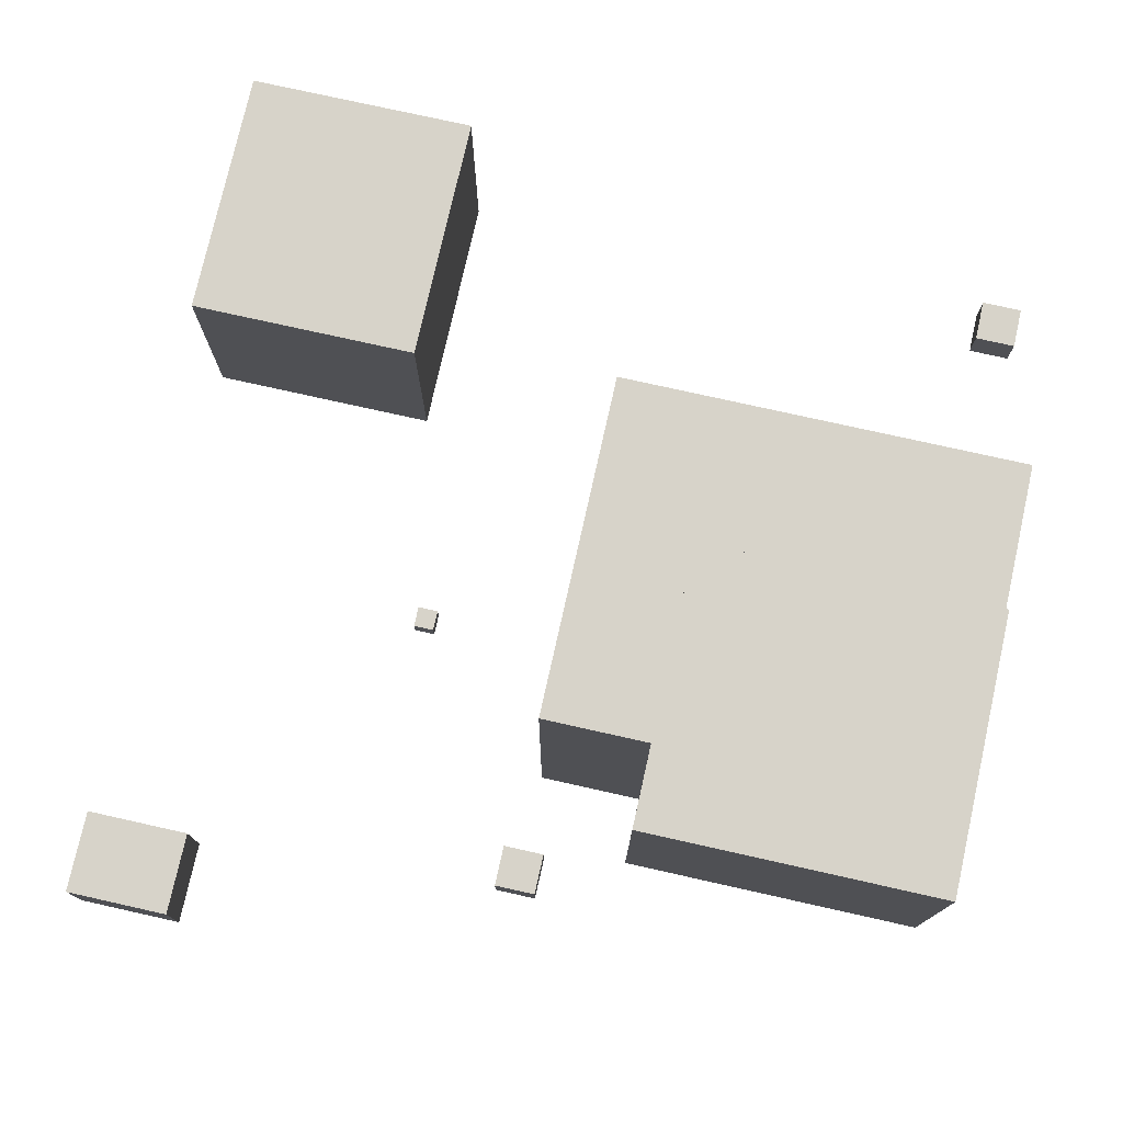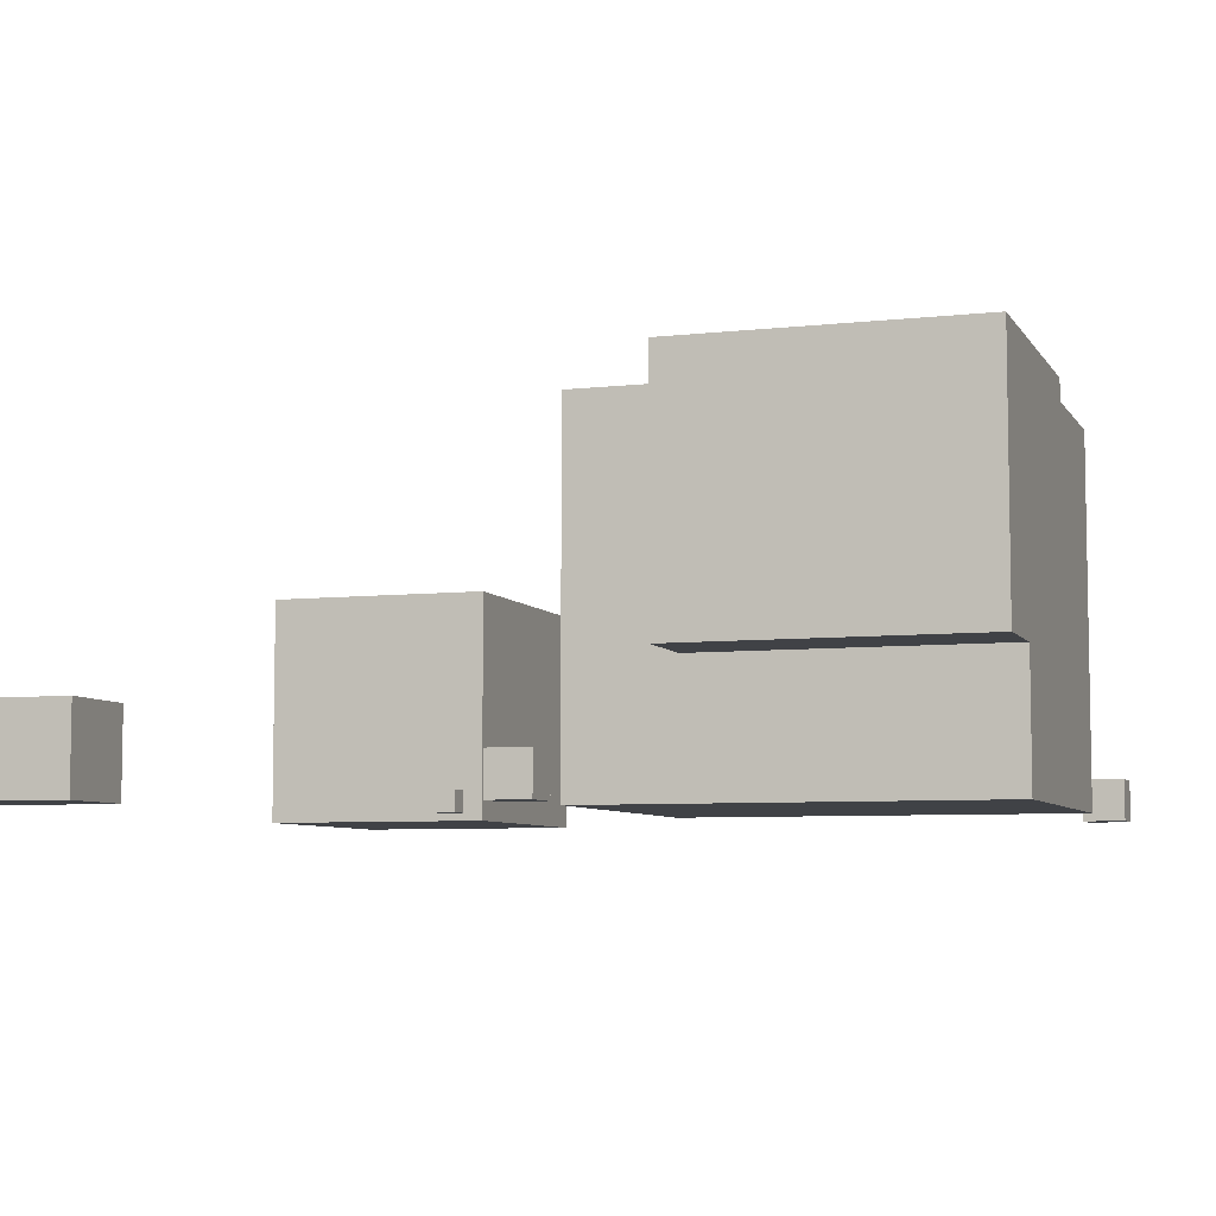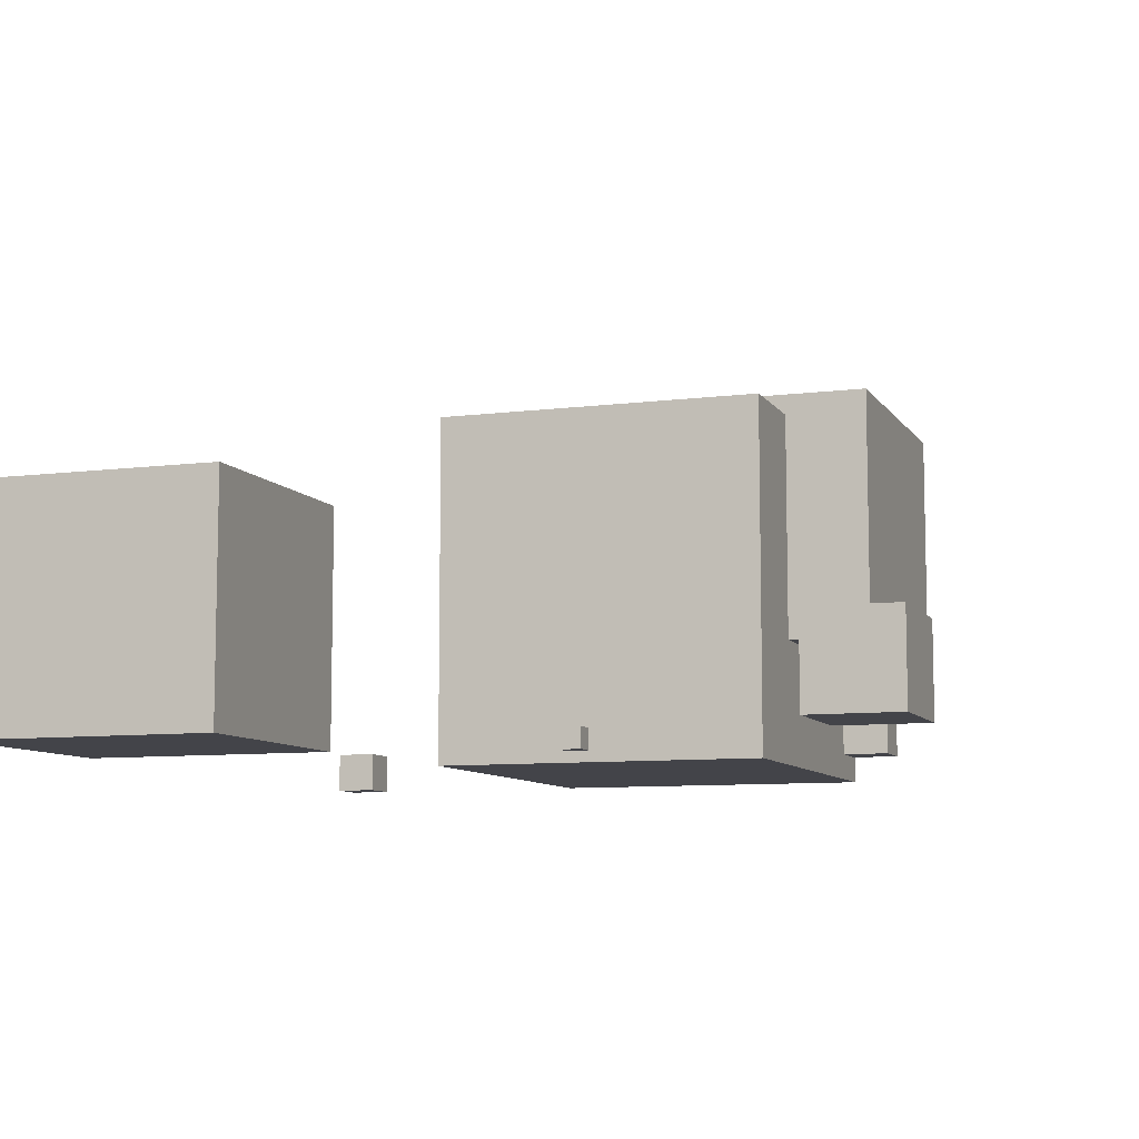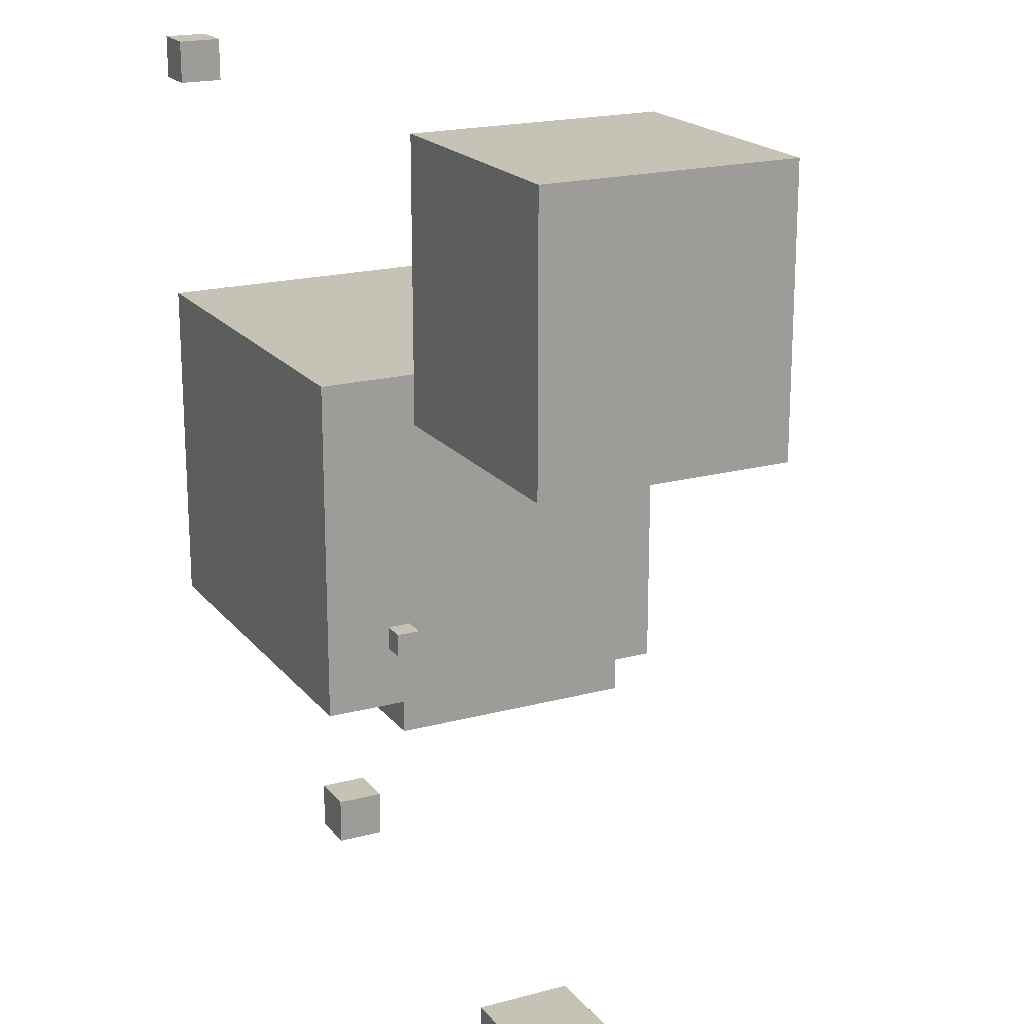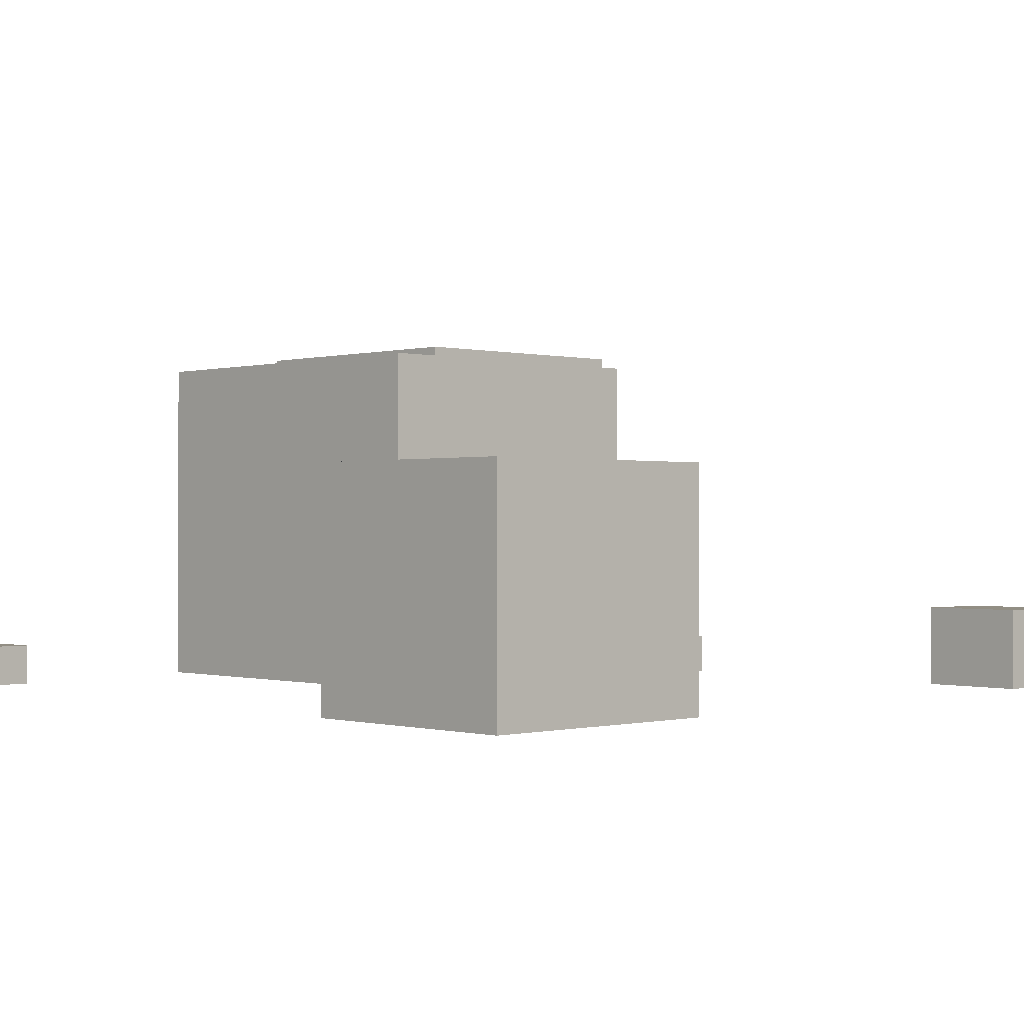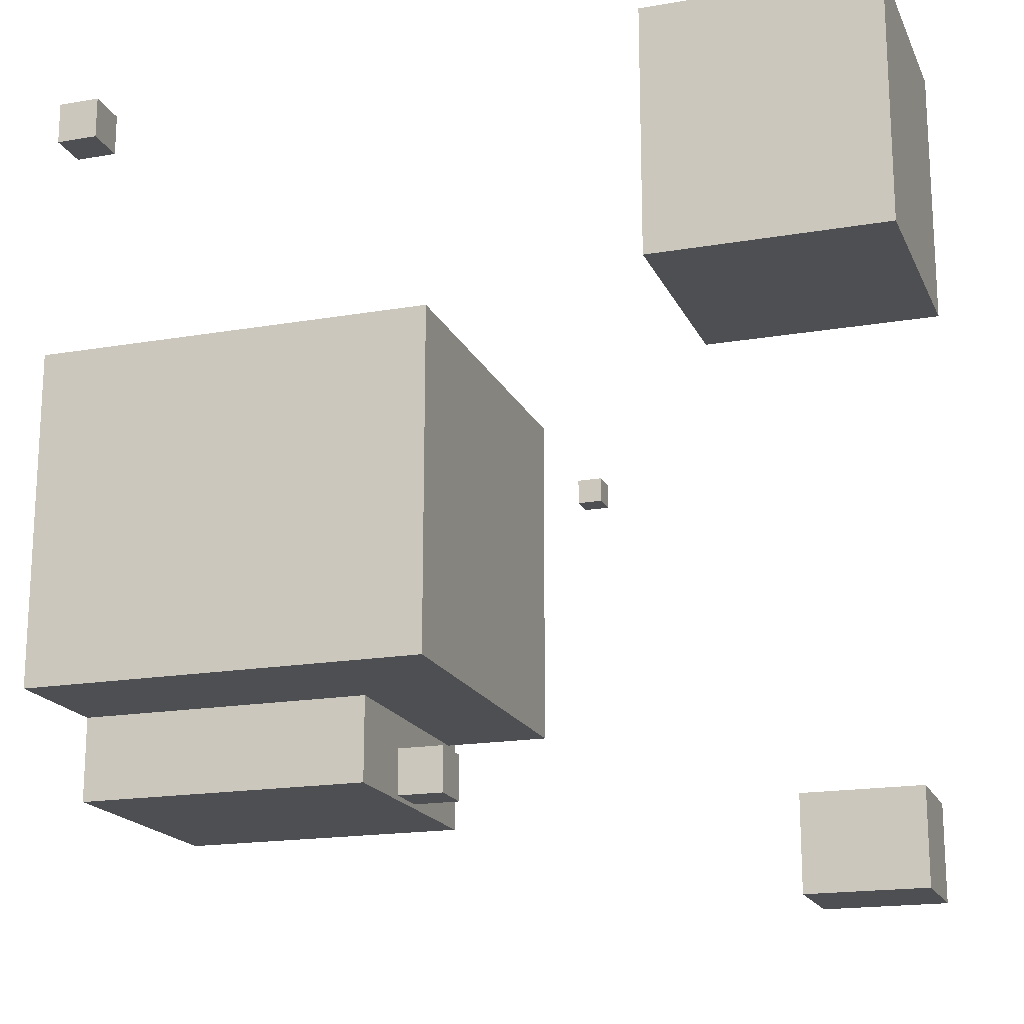
<metadata>
{"format":"obj","ext":"obj","renderer":"f3d","projection":"perspective","resolution":1024,"background":"white","views":[{"elev":76.2,"azim":-167.4,"up":"+Y"},{"elev":-6.5,"azim":-161.5,"up":"+Y"},{"elev":-8.5,"azim":109.4,"up":"+Y"},{"elev":19.3,"azim":63.3,"up":"+Z"},{"elev":-0.4,"azim":46.2,"up":"+Y"},{"elev":-18.0,"azim":18.6,"up":"+Z"}]}
</metadata>
<code>
g stone
v -20 0 20
v -20 0 18
v -20 0 7
v -20 0 -9
v -20 2 20
v -20 2 18
v -20 6 -9
v -20 6 -13
v -20 17 7
v -20 17 -0
v -20 18 -0
v -20 18 -13
v -2 0 -13
v -2 0 -15
v -2 2 -13
v -2 2 -15
v 6 0 -2
v 6 0 -3
v 6 1 -2
v 6 1 -3
v 9 0 20
v 9 0 8
v 9 4 20
v 9 4 13
v 9 6 20
v 9 6 13
v 9 11 20
v 9 11 8
v 15 0 -16
v 15 0 -20
v 15 2 -16
v 15 2 -17
v 15 3 -16
v 15 3 -17
v 15 4 -16
v 15 4 -20
v -18 0 20
v -18 0 18
v -18 1 19
v -18 1 18
v -18 2 20
v -18 2 19
v -18 2 18
v -6 6 -9
v -6 6 -13
v -6 11 -9
v -6 11 -13
v -6 12 -9
v -6 12 -13
v -6 17 -0
v -6 17 -9
v -6 18 -0
v -6 18 -13
v -1 0 7
v -1 0 -9
v -1 4 3
v -1 4 -9
v -1 6 3
v -1 6 -9
v -1 11 -4
v -1 11 -9
v -1 12 -4
v -1 12 -9
v -1 17 7
v -1 17 -9
v 0 0 -13
v 0 0 -15
v 0 1 -13
v 0 1 -14
v 0 2 -13
v 0 2 -14
v 0 2 -15
v 7 0 -2
v 7 0 -3
v 7 1 -2
v 7 1 -3
v 20 0 20
v 20 0 8
v 20 0 -16
v 20 0 -20
v 20 4 -16
v 20 4 -20
v 20 8 9
v 20 8 8
v 20 9 9
v 20 9 8
v 20 11 20
v 20 11 8
v -20 0 20
v -20 2 20
v -18 0 20
v -18 2 20
v 9 0 20
v 9 4 20
v 9 6 20
v 9 11 20
v 14 4 20
v 14 6 20
v 20 0 20
v 20 11 20
v -20 0 7
v -20 17 7
v -15 7 7
v -15 8 7
v -10 7 7
v -10 8 7
v -1 0 7
v -1 17 7
v -20 17 -0
v -20 18 -0
v -12 17 -0
v -12 18 -0
v -11 17 -0
v -11 18 -0
v -6 17 -0
v -6 18 -0
v 6 0 -2
v 6 1 -2
v 7 0 -2
v 7 1 -2
v -2 0 -13
v -2 2 -13
v -1 1 -13
v -1 2 -13
v 0 0 -13
v 0 1 -13
v 0 2 -13
v 15 0 -16
v 15 2 -16
v 15 3 -16
v 15 4 -16
v 19 2 -16
v 19 3 -16
v 20 0 -16
v 20 4 -16
v -20 0 18
v -20 2 18
v -19 1 18
v -19 2 18
v -18 0 18
v -18 1 18
v -18 2 18
v 9 0 8
v 9 11 8
v 13 8 8
v 13 9 8
v 20 0 8
v 20 8 8
v 20 9 8
v 20 11 8
v 6 0 -3
v 6 1 -3
v 7 0 -3
v 7 1 -3
v -20 0 -9
v -20 6 -9
v -6 6 -9
v -6 11 -9
v -6 12 -9
v -6 17 -9
v -2 4 -9
v -2 6 -9
v -1 0 -9
v -1 4 -9
v -1 6 -9
v -1 11 -9
v -1 12 -9
v -1 17 -9
v -20 6 -13
v -20 18 -13
v -16 11 -13
v -16 12 -13
v -6 6 -13
v -6 11 -13
v -6 12 -13
v -6 18 -13
v -2 0 -15
v -2 2 -15
v 0 0 -15
v 0 2 -15
v 15 0 -20
v 15 4 -20
v 20 0 -20
v 20 4 -20
v -20 0 20
v -18 0 20
v 9 0 20
v 20 0 20
v -20 0 18
v -18 0 18
v 9 0 8
v 20 0 8
v -20 0 7
v -1 0 7
v 6 0 -2
v 7 0 -2
v 6 0 -3
v 7 0 -3
v -20 0 -9
v -1 0 -9
v -2 0 -13
v 0 0 -13
v -2 0 -15
v 0 0 -15
v 15 0 -16
v 20 0 -16
v 15 0 -20
v 20 0 -20
v -20 6 -9
v -6 6 -9
v -20 6 -13
v -6 6 -13
v 6 1 -2
v 7 1 -2
v 6 1 -3
v 7 1 -3
v -20 2 20
v -18 2 20
v -19 2 19
v -18 2 19
v -20 2 18
v -19 2 18
v -18 2 18
v -2 2 -13
v -1 2 -13
v 0 2 -13
v -1 2 -14
v 0 2 -14
v -2 2 -15
v 0 2 -15
v 15 4 -16
v 20 4 -16
v 15 4 -20
v 20 4 -20
v 9 11 20
v 20 11 20
v 9 11 8
v 20 11 8
v -20 17 7
v -1 17 7
v -12 17 3
v -11 17 3
v -20 17 -0
v -12 17 -0
v -11 17 -0
v -6 17 -0
v -6 17 -9
v -1 17 -9
v -20 18 -0
v -12 18 -0
v -11 18 -0
v -6 18 -0
v -12 18 -9
v -11 18 -9
v -20 18 -13
v -6 18 -13
f 5 2 1
f 6 2 5
f 7 4 3
f 9 7 3
f 9 8 7
f 10 8 9
f 11 8 10
f 12 8 11
f 15 14 13
f 16 14 15
f 19 18 17
f 20 18 19
f 23 22 21
f 24 22 23
f 25 24 23
f 26 22 24
f 26 24 25
f 27 26 25
f 28 22 26
f 28 26 27
f 31 30 29
f 32 30 31
f 33 32 31
f 34 30 32
f 34 32 33
f 35 34 33
f 36 30 34
f 36 34 35
f 37 38 39
f 39 38 40
f 37 39 41
f 39 40 42
f 41 39 42
f 42 40 43
f 44 45 46
f 46 45 47
f 46 47 48
f 48 47 49
f 48 49 51
f 50 51 52
f 51 49 53
f 52 51 53
f 54 55 56
f 56 55 57
f 54 56 58
f 56 57 58
f 58 57 59
f 58 59 60
f 60 59 61
f 58 60 62
f 60 61 62
f 62 61 63
f 54 58 64
f 58 62 64
f 62 63 64
f 64 63 65
f 66 67 68
f 68 67 69
f 68 69 70
f 69 67 71
f 70 69 71
f 71 67 72
f 73 74 75
f 75 74 76
f 79 80 81
f 81 80 82
f 77 78 83
f 83 78 84
f 77 83 85
f 83 84 85
f 85 84 86
f 77 85 87
f 85 86 87
f 87 86 88
f 91 90 89
f 92 90 91
f 97 94 93
f 97 95 94
f 98 96 95
f 98 95 97
f 99 97 93
f 99 98 97
f 100 96 98
f 100 98 99
f 103 102 101
f 104 102 103
f 105 103 101
f 105 104 103
f 106 102 104
f 106 104 105
f 107 105 101
f 107 106 105
f 108 102 106
f 108 106 107
f 111 110 109
f 112 110 111
f 113 112 111
f 114 112 113
f 115 114 113
f 116 114 115
f 119 118 117
f 120 118 119
f 123 122 121
f 124 122 123
f 125 123 121
f 126 124 123
f 126 123 125
f 127 124 126
f 132 129 128
f 132 130 129
f 133 131 130
f 133 130 132
f 134 132 128
f 134 133 132
f 135 131 133
f 135 133 134
f 136 137 138
f 138 137 139
f 136 138 140
f 138 139 141
f 140 138 141
f 141 139 142
f 143 144 145
f 145 144 146
f 143 145 147
f 145 146 148
f 147 145 148
f 146 144 149
f 148 146 149
f 149 144 150
f 151 152 153
f 153 152 154
f 155 156 157
f 155 157 161
f 157 158 161
f 161 158 162
f 155 161 163
f 161 162 164
f 163 161 164
f 162 158 165
f 164 162 165
f 158 159 166
f 165 158 166
f 159 160 167
f 166 159 167
f 167 160 168
f 169 170 171
f 171 170 172
f 169 171 173
f 171 172 174
f 173 171 174
f 172 170 175
f 174 172 175
f 175 170 176
f 177 178 179
f 179 178 180
f 181 182 183
f 183 182 184
f 189 186 185
f 190 186 189
f 191 188 187
f 192 188 191
f 197 196 195
f 198 196 197
f 199 194 193
f 200 194 199
f 203 202 201
f 204 202 203
f 207 206 205
f 208 206 207
f 211 210 209
f 212 210 211
f 213 214 215
f 215 214 216
f 217 218 219
f 219 218 220
f 217 219 221
f 219 220 222
f 221 219 222
f 222 220 223
f 224 225 227
f 225 226 227
f 227 226 228
f 224 227 229
f 227 228 229
f 229 228 230
f 231 232 233
f 233 232 234
f 235 236 237
f 237 236 238
f 239 240 241
f 241 240 242
f 239 241 243
f 241 242 244
f 243 241 244
f 242 240 245
f 244 242 245
f 245 240 246
f 246 240 247
f 247 240 248
f 249 250 253
f 250 251 253
f 251 252 254
f 253 251 254
f 249 253 255
f 253 254 255
f 254 252 256
f 255 254 256

</code>
